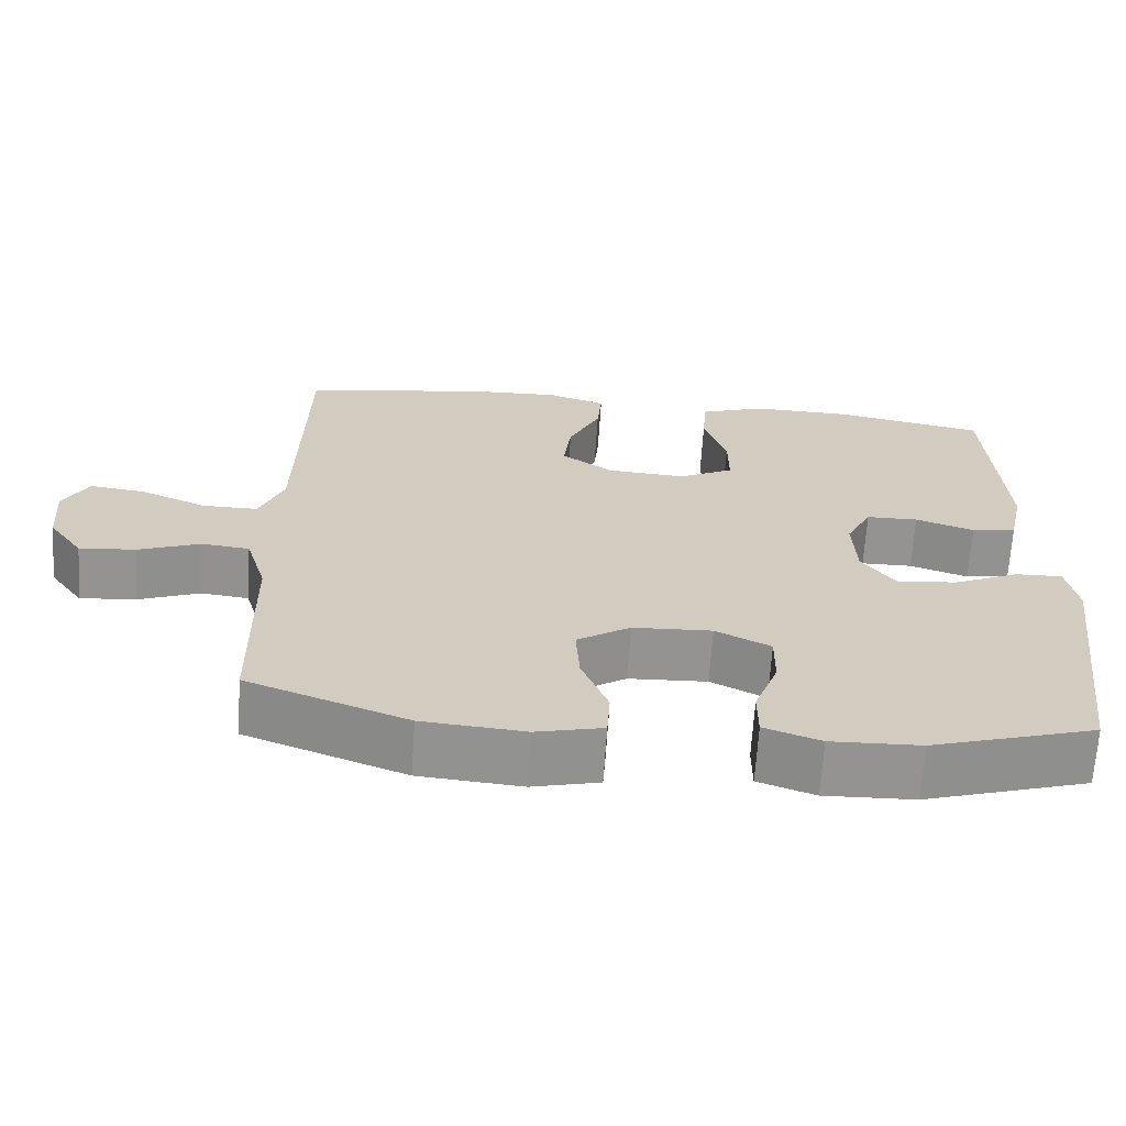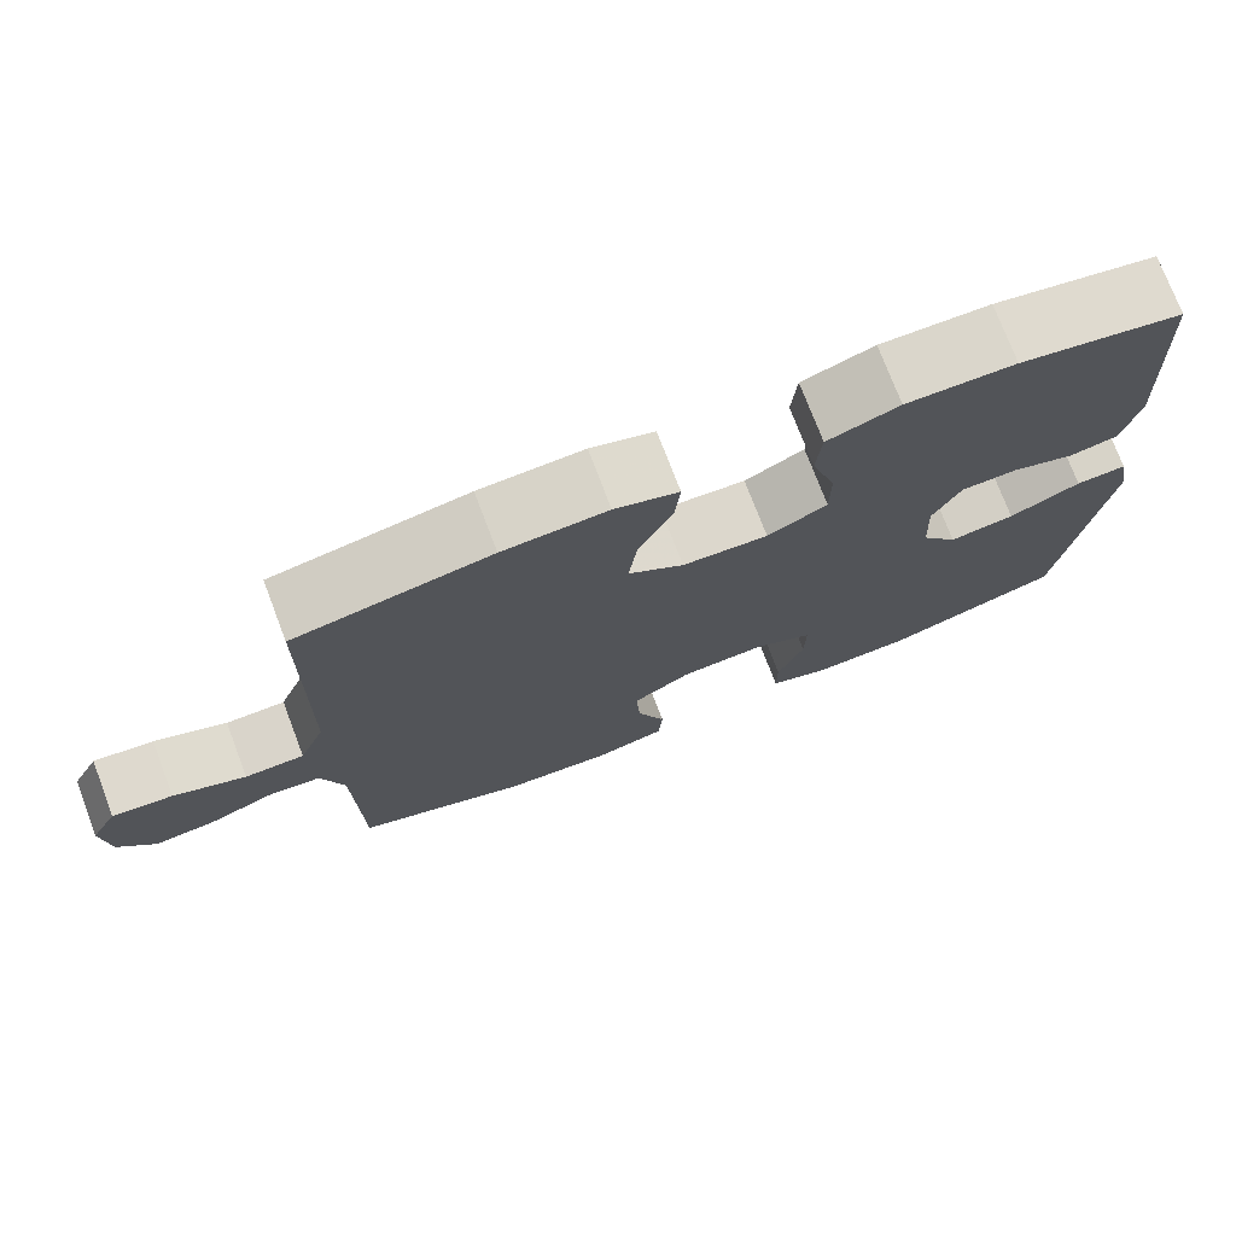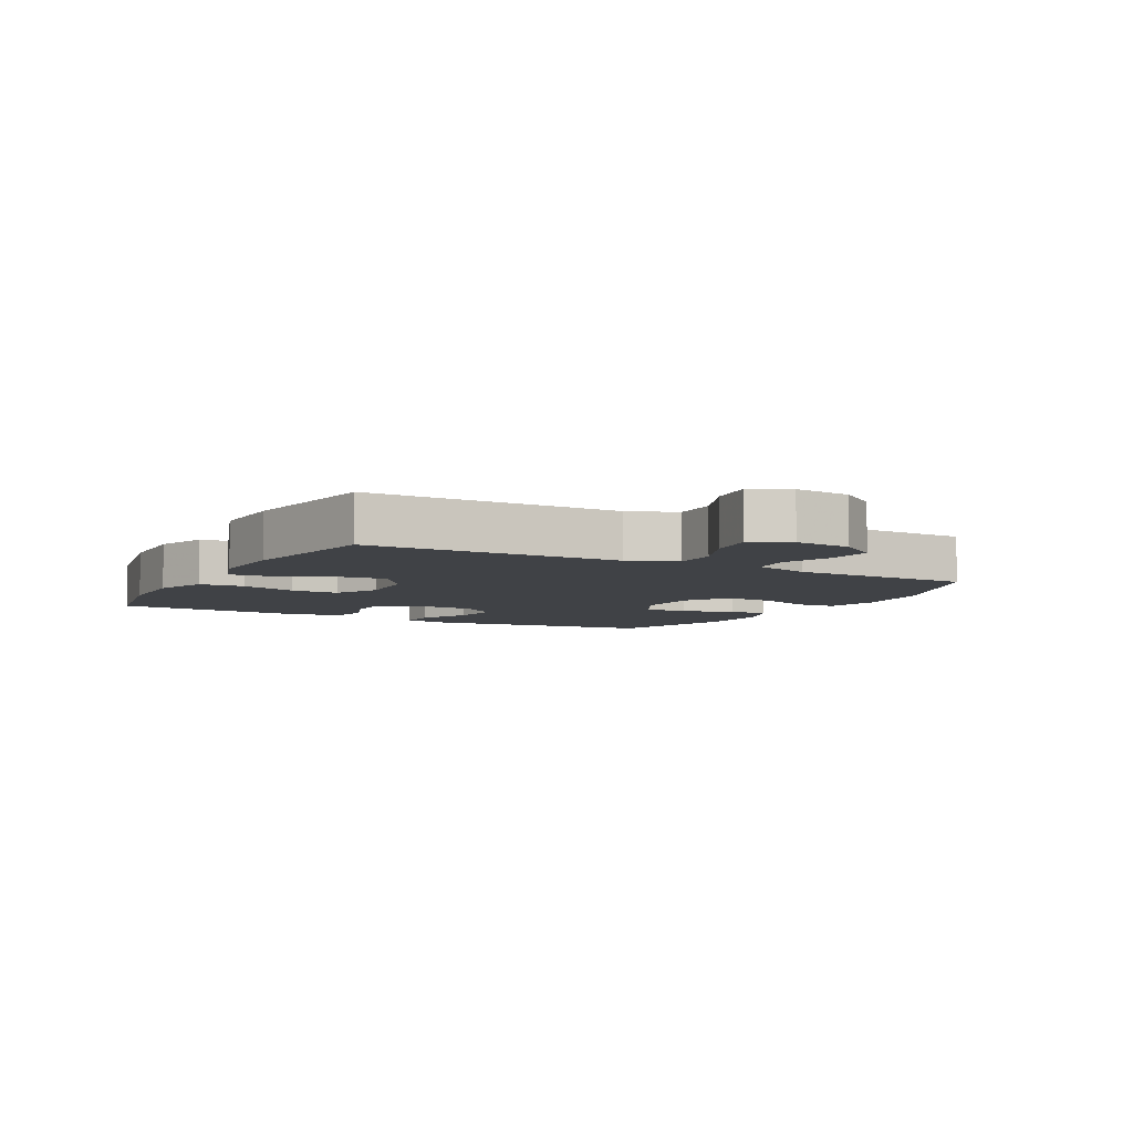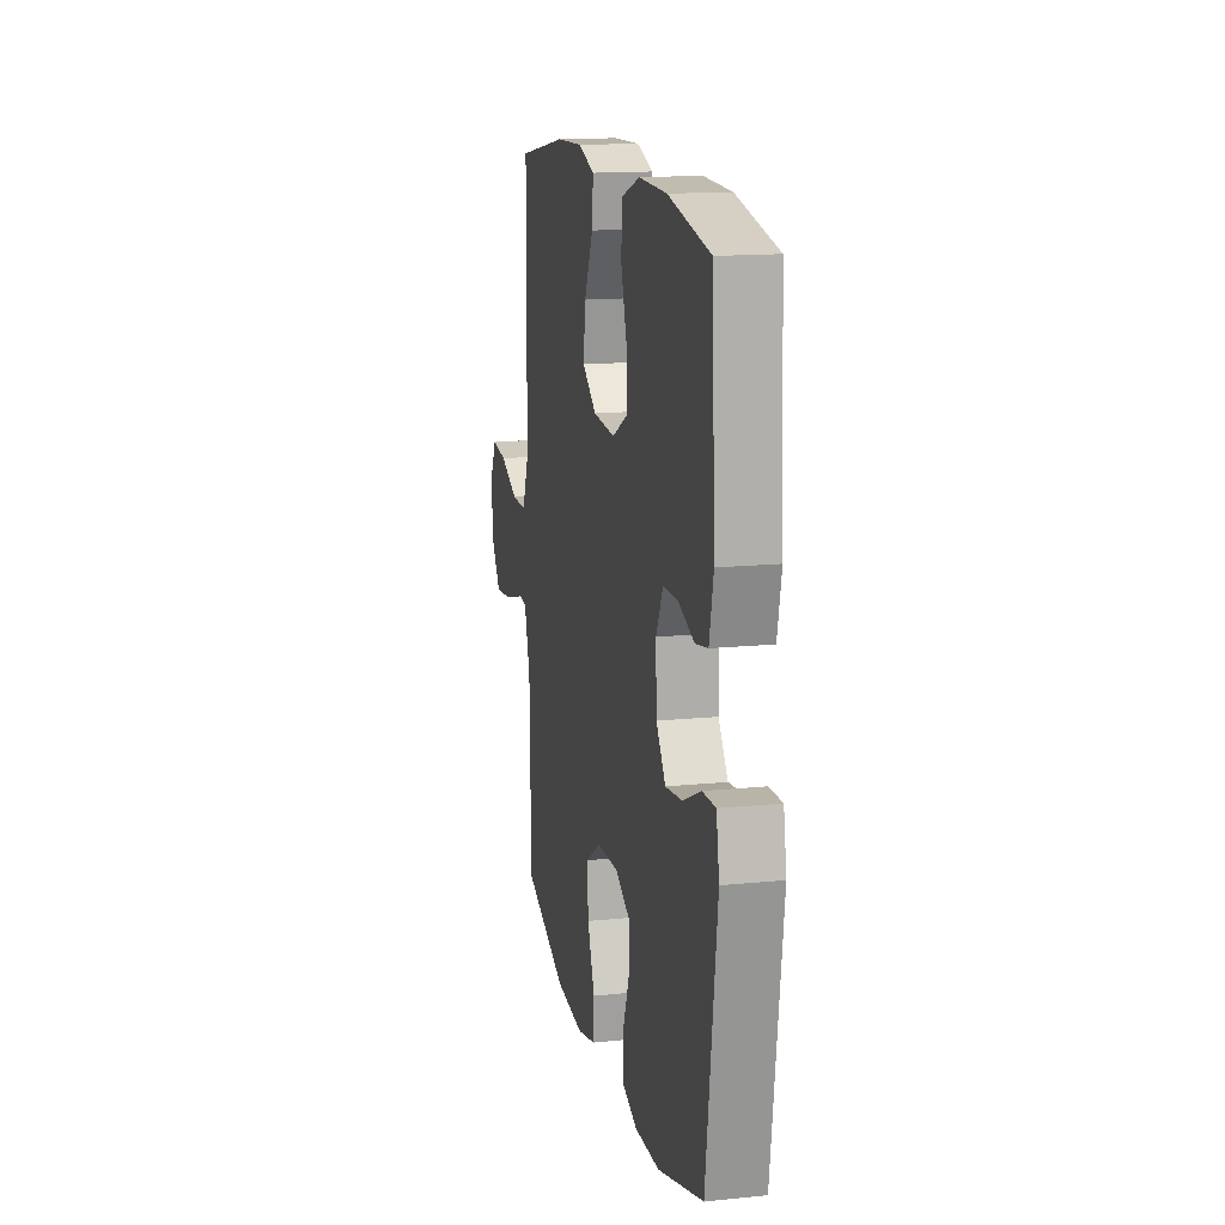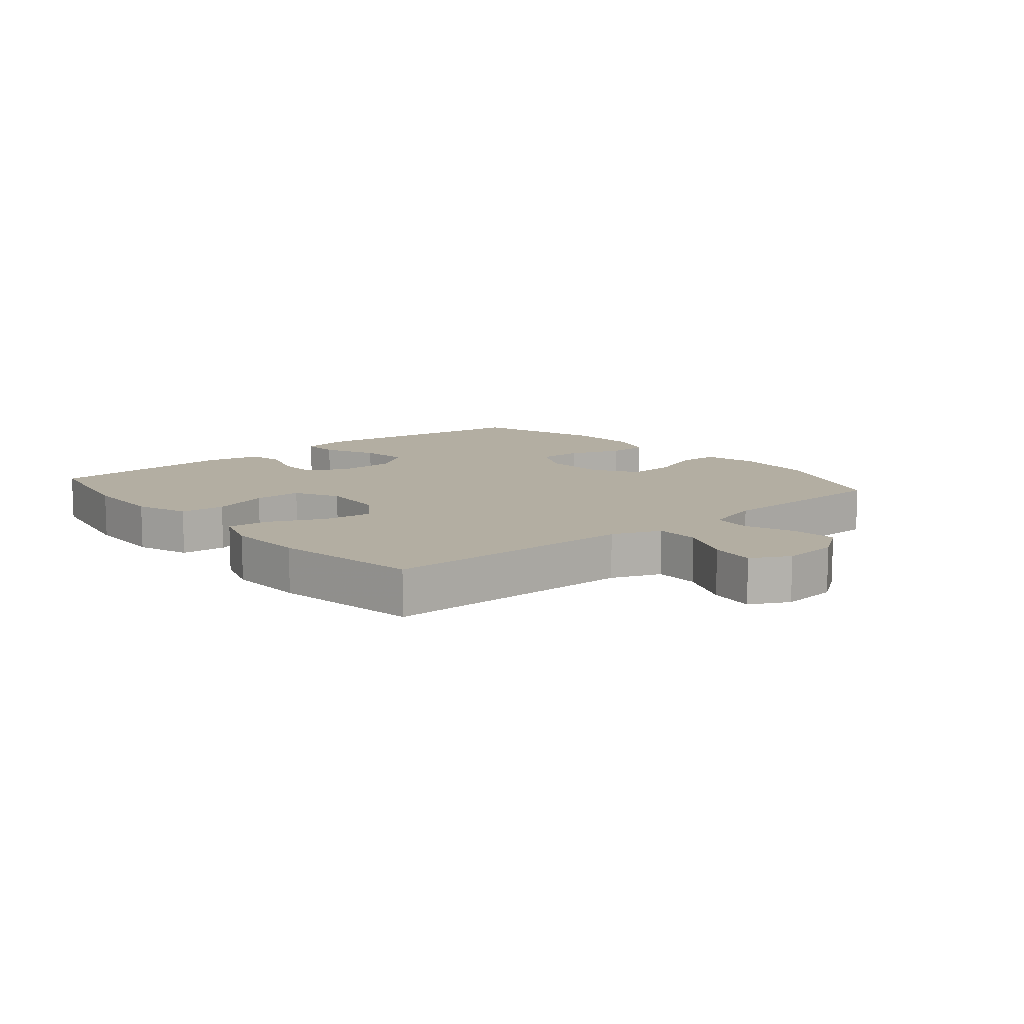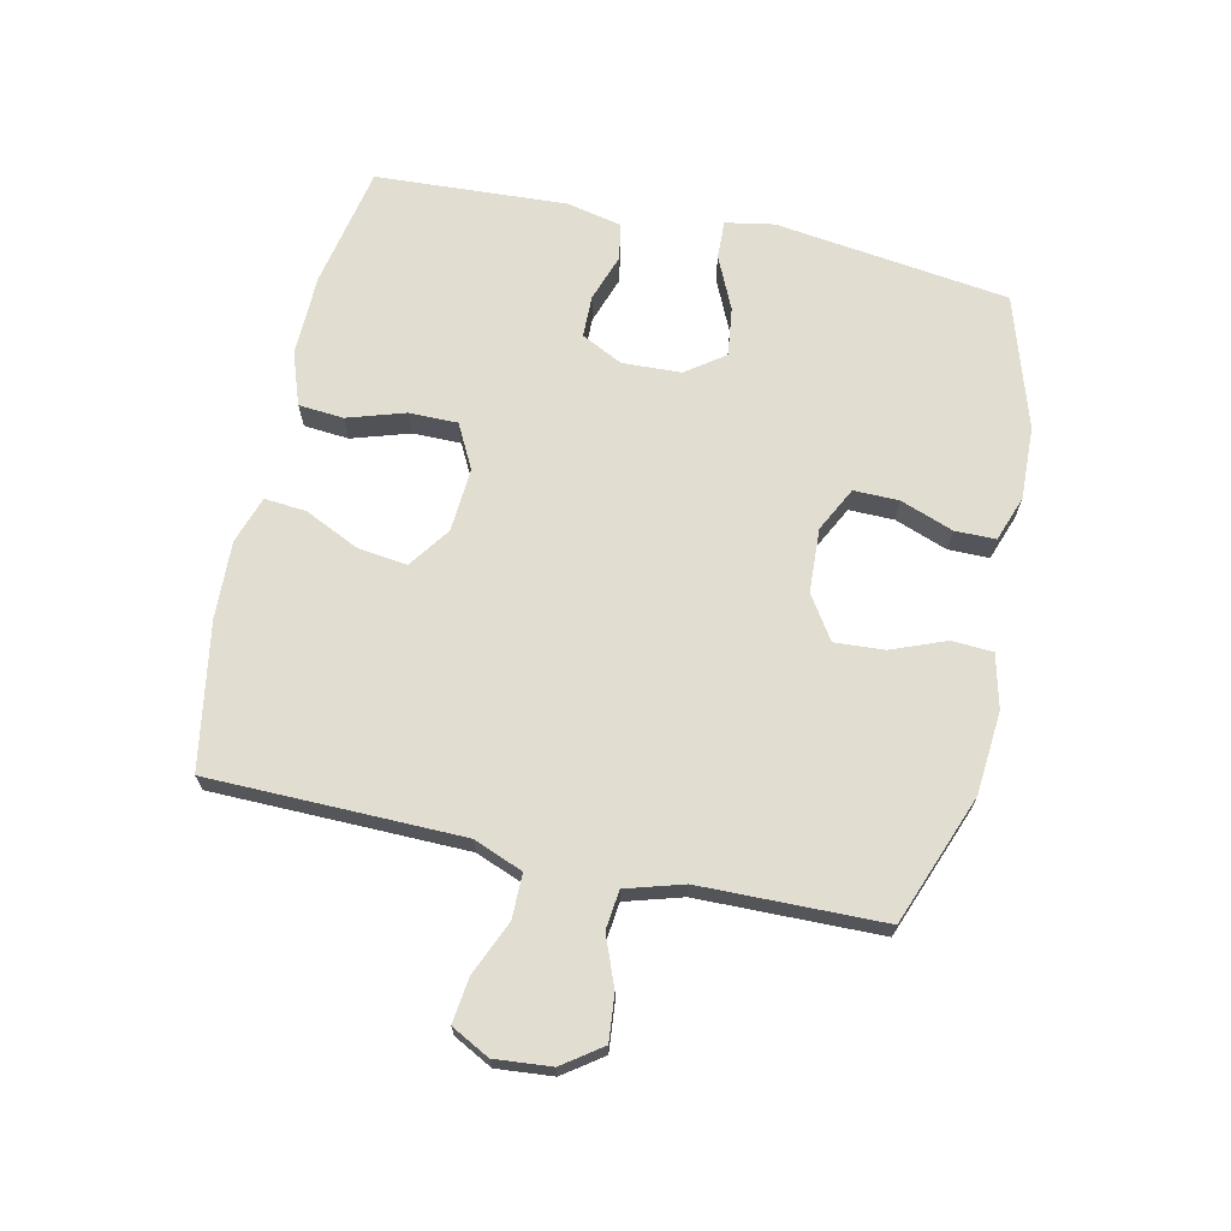
<metadata>
{"format":"obj","ext":"obj","renderer":"f3d","projection":"perspective","resolution":1024,"background":"white","views":[{"elev":-66.7,"azim":176.3,"up":"+Z"},{"elev":74.8,"azim":159.1,"up":"+Z"},{"elev":-6.3,"azim":61.5,"up":"+Y"},{"elev":15.1,"azim":-102.1,"up":"+Z"},{"elev":10.8,"azim":49.9,"up":"+Y"},{"elev":68.4,"azim":102.4,"up":"+Y"}]}
</metadata>
<code>
v 0.5 0.07 -0.5
v 0.294 0.07 -0.578
v 0.162 0.07 -0.589
v 0.076 0.07 -0.568
v 0.072 0.07 -0.503
v 0.106 0.07 -0.416
v 0.111 0.07 -0.337
v 0.042 0.07 -0.292
v -0.06 0.07 -0.287
v -0.131 0.07 -0.323
v -0.13 0.07 -0.395
v -0.099 0.07 -0.479
v -0.099 0.07 -0.544
v -0.172 0.07 -0.57
v -0.288 0.07 -0.566
v -0.5 0.07 -0.5
v -0.55 0.07 -0.126
v -0.536 0.07 -0.049
v -0.475 0.07 -0.051
v -0.39 0.07 -0.09
v -0.312 0.07 -0.1
v -0.268 0.07 -0.039
v -0.264 0.07 0.055
v -0.297 0.07 0.121
v -0.364 0.07 0.122
v -0.44 0.07 0.096
v -0.498 0.07 0.107
v -0.517 0.07 0.195
v -0.5 0.07 0.5
v -0.306 0.07 0.538
v -0.176 0.07 0.541
v -0.091 0.07 0.511
v -0.085 0.07 0.439
v -0.114 0.07 0.347
v -0.114 0.07 0.27
v -0.043 0.07 0.233
v 0.059 0.07 0.24
v 0.125 0.07 0.287
v 0.115 0.07 0.366
v 0.074 0.07 0.453
v 0.068 0.07 0.52
v 0.144 0.07 0.545
v 0.268 0.07 0.54
v 0.5 0.07 0.5
v 0.504 0.07 0.219
v 0.506 0.07 0.096
v 0.537 0.07 0.018
v 0.608 0.07 0.018
v 0.694 0.07 0.055
v 0.766 0.07 0.064
v 0.798 0.07 0.003
v 0.79 0.07 -0.087
v 0.746 0.07 -0.149
v 0.673 0.07 -0.142
v 0.594 0.07 -0.111
v 0.532 0.07 -0.118
v 0.505 0.07 -0.209
v 0.5 0 -0.5
v 0.294 0 -0.578
v 0.162 0 -0.589
v 0.076 0 -0.568
v 0.072 0 -0.503
v 0.106 0 -0.416
v 0.111 0 -0.337
v 0.042 0 -0.292
v -0.06 0 -0.287
v -0.131 0 -0.323
v -0.13 0 -0.395
v -0.099 0 -0.479
v -0.099 0 -0.544
v -0.172 0 -0.57
v -0.288 0 -0.566
v -0.5 0 -0.5
v -0.55 0 -0.126
v -0.536 0 -0.049
v -0.475 0 -0.051
v -0.39 0 -0.09
v -0.312 0 -0.1
v -0.268 0 -0.039
v -0.264 0 0.055
v -0.297 0 0.121
v -0.364 0 0.122
v -0.44 0 0.096
v -0.498 0 0.107
v -0.517 0 0.195
v -0.5 0 0.5
v -0.306 0 0.538
v -0.176 0 0.541
v -0.091 0 0.511
v -0.085 0 0.439
v -0.114 0 0.347
v -0.114 0 0.27
v -0.043 0 0.233
v 0.059 0 0.24
v 0.125 0 0.287
v 0.115 0 0.366
v 0.074 0 0.453
v 0.068 0 0.52
v 0.144 0 0.545
v 0.268 0 0.54
v 0.5 0 0.5
v 0.504 0 0.219
v 0.506 0 0.096
v 0.537 0 0.018
v 0.608 0 0.018
v 0.694 0 0.055
v 0.766 0 0.064
v 0.798 0 0.003
v 0.79 0 -0.087
v 0.746 0 -0.149
v 0.673 0 -0.142
v 0.594 0 -0.111
v 0.532 0 -0.118
v 0.505 0 -0.209
f 52 53 54 55
f 52 55 56
f 51 52 56
f 48 49 50 51
f 47 48 51 56
f 46 47 56 57
f 42 43 44 45
f 39 40 41 42
f 38 39 42 45
f 37 38 45 46
f 31 32 33 34
f 31 34 35
f 30 31 35
f 29 30 35
f 28 29 35
f 25 26 27 28
f 24 25 28 35
f 23 24 35 36
f 17 18 19 20
f 17 20 21
f 16 17 21
f 15 16 21 22
f 11 12 13 14
f 10 11 14 15
f 3 4 5 6
f 3 6 7
f 2 3 7
f 1 2 7
f 57 1 7 8
f 10 15 22 23
f 9 10 23 36
f 36 37 46 57
f 8 9 36 57
f 112 111 110 109
f 113 112 109
f 113 109 108
f 108 107 106 105
f 113 108 105 104
f 114 113 104 103
f 102 101 100 99
f 99 98 97 96
f 102 99 96 95
f 103 102 95 94
f 91 90 89 88
f 92 91 88
f 92 88 87
f 92 87 86
f 92 86 85
f 85 84 83 82
f 92 85 82 81
f 93 92 81 80
f 77 76 75 74
f 78 77 74
f 78 74 73
f 79 78 73 72
f 71 70 69 68
f 72 71 68 67
f 63 62 61 60
f 64 63 60
f 64 60 59
f 64 59 58
f 65 64 58 114
f 80 79 72 67
f 93 80 67 66
f 114 103 94 93
f 114 93 66 65
f 1 58 59 2
f 2 59 60 3
f 3 60 61 4
f 4 61 62 5
f 5 62 63 6
f 6 63 64 7
f 7 64 65 8
f 8 65 66 9
f 9 66 67 10
f 10 67 68 11
f 11 68 69 12
f 12 69 70 13
f 13 70 71 14
f 14 71 72 15
f 15 72 73 16
f 16 73 74 17
f 17 74 75 18
f 18 75 76 19
f 19 76 77 20
f 20 77 78 21
f 21 78 79 22
f 22 79 80 23
f 23 80 81 24
f 24 81 82 25
f 25 82 83 26
f 26 83 84 27
f 27 84 85 28
f 28 85 86 29
f 29 86 87 30
f 30 87 88 31
f 31 88 89 32
f 32 89 90 33
f 33 90 91 34
f 34 91 92 35
f 35 92 93 36
f 36 93 94 37
f 37 94 95 38
f 38 95 96 39
f 39 96 97 40
f 40 97 98 41
f 41 98 99 42
f 42 99 100 43
f 43 100 101 44
f 44 101 102 45
f 45 102 103 46
f 46 103 104 47
f 47 104 105 48
f 48 105 106 49
f 49 106 107 50
f 50 107 108 51
f 51 108 109 52
f 52 109 110 53
f 53 110 111 54
f 54 111 112 55
f 55 112 113 56
f 56 113 114 57
f 57 114 58 1

</code>
